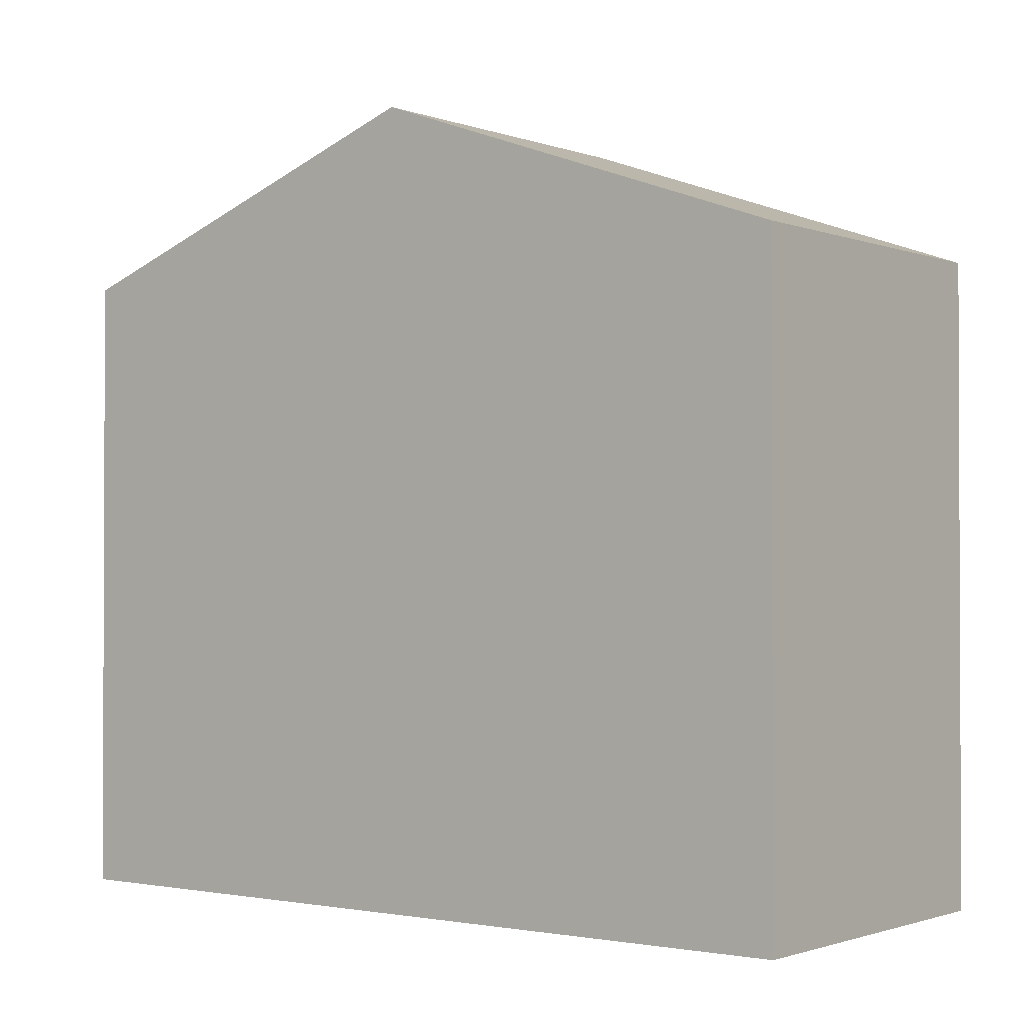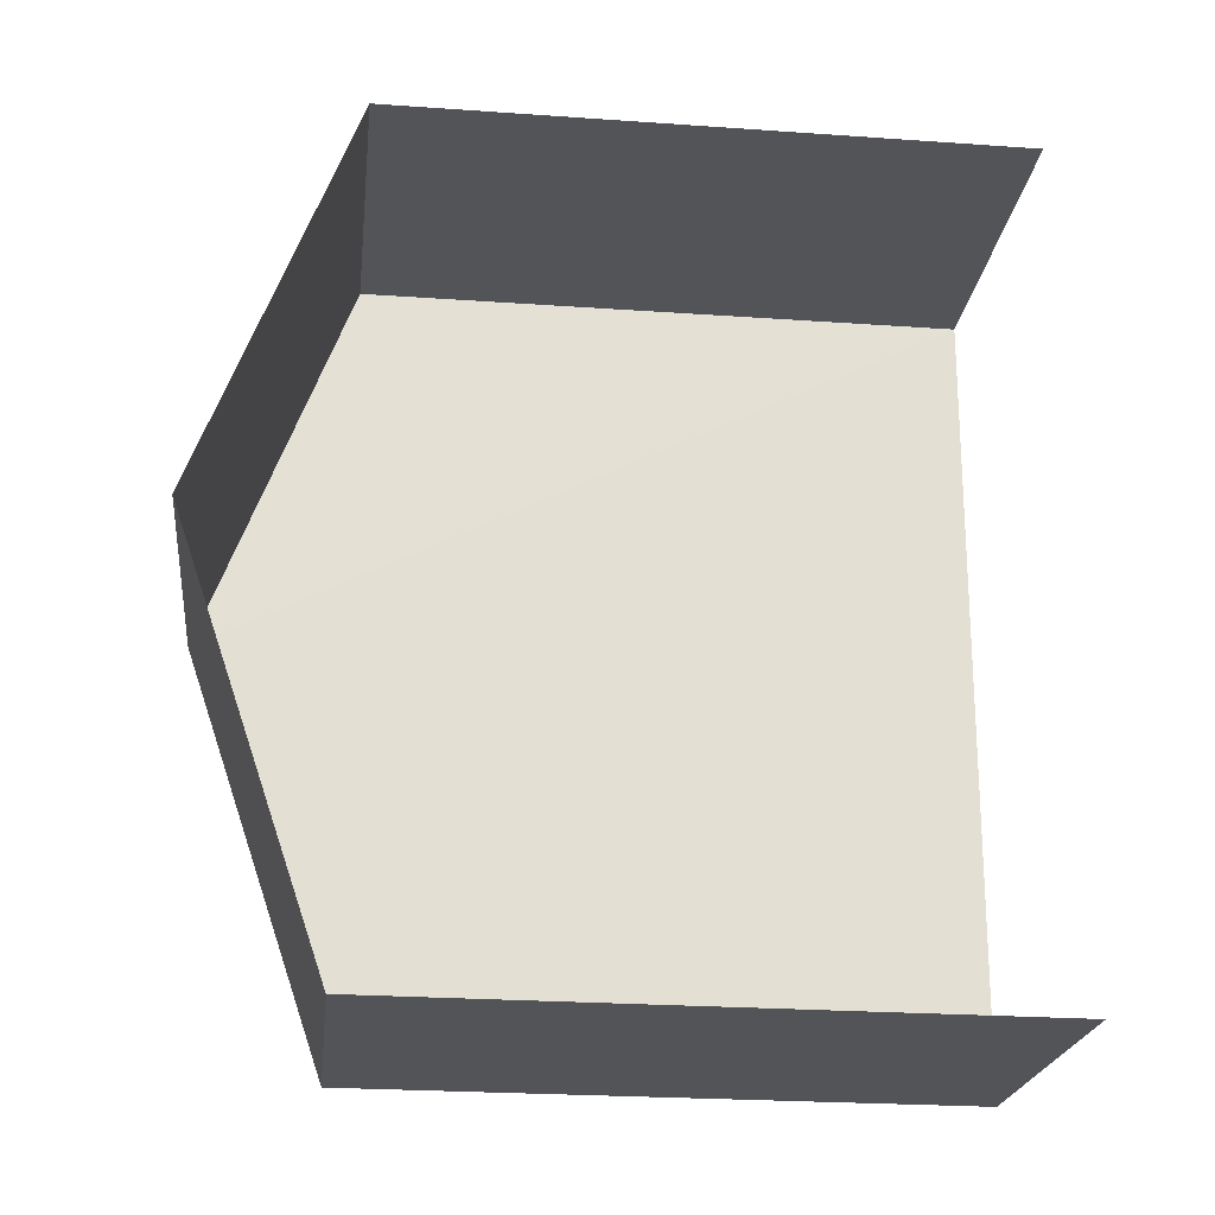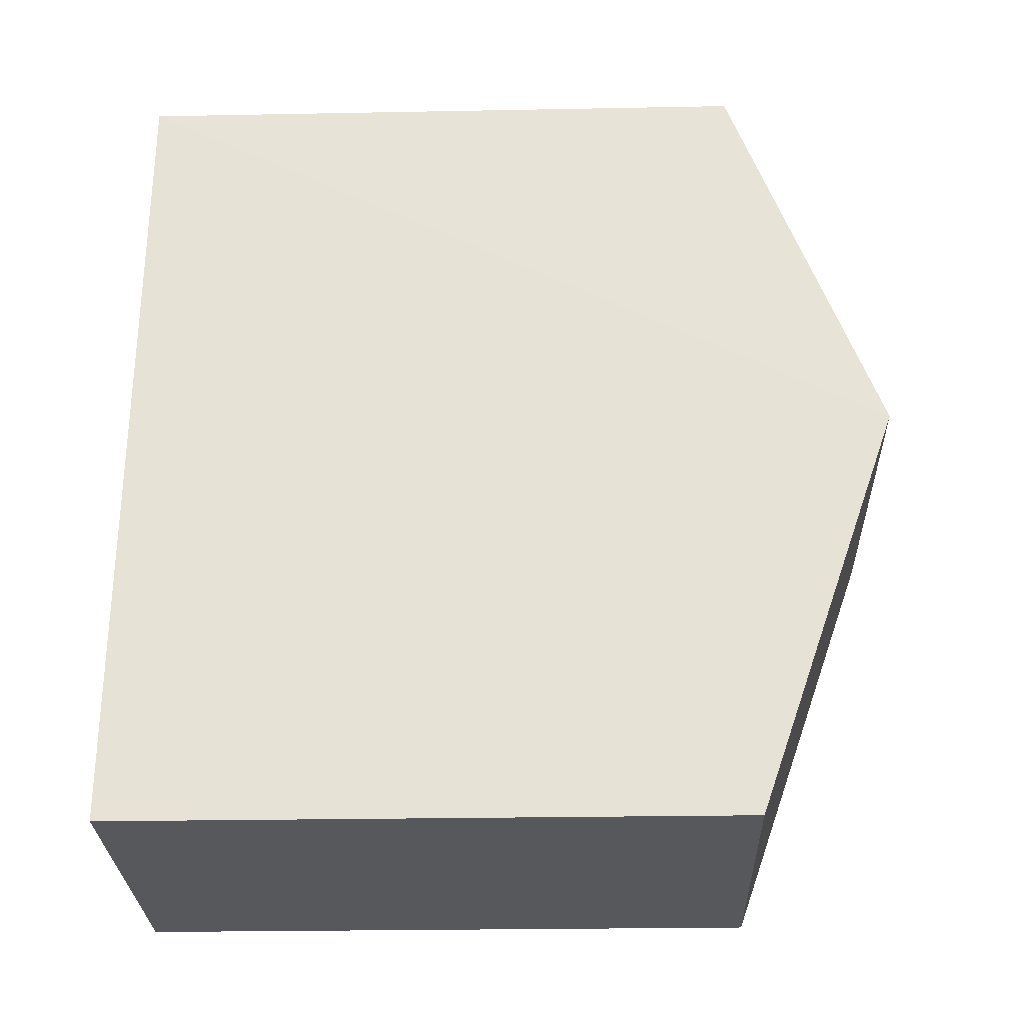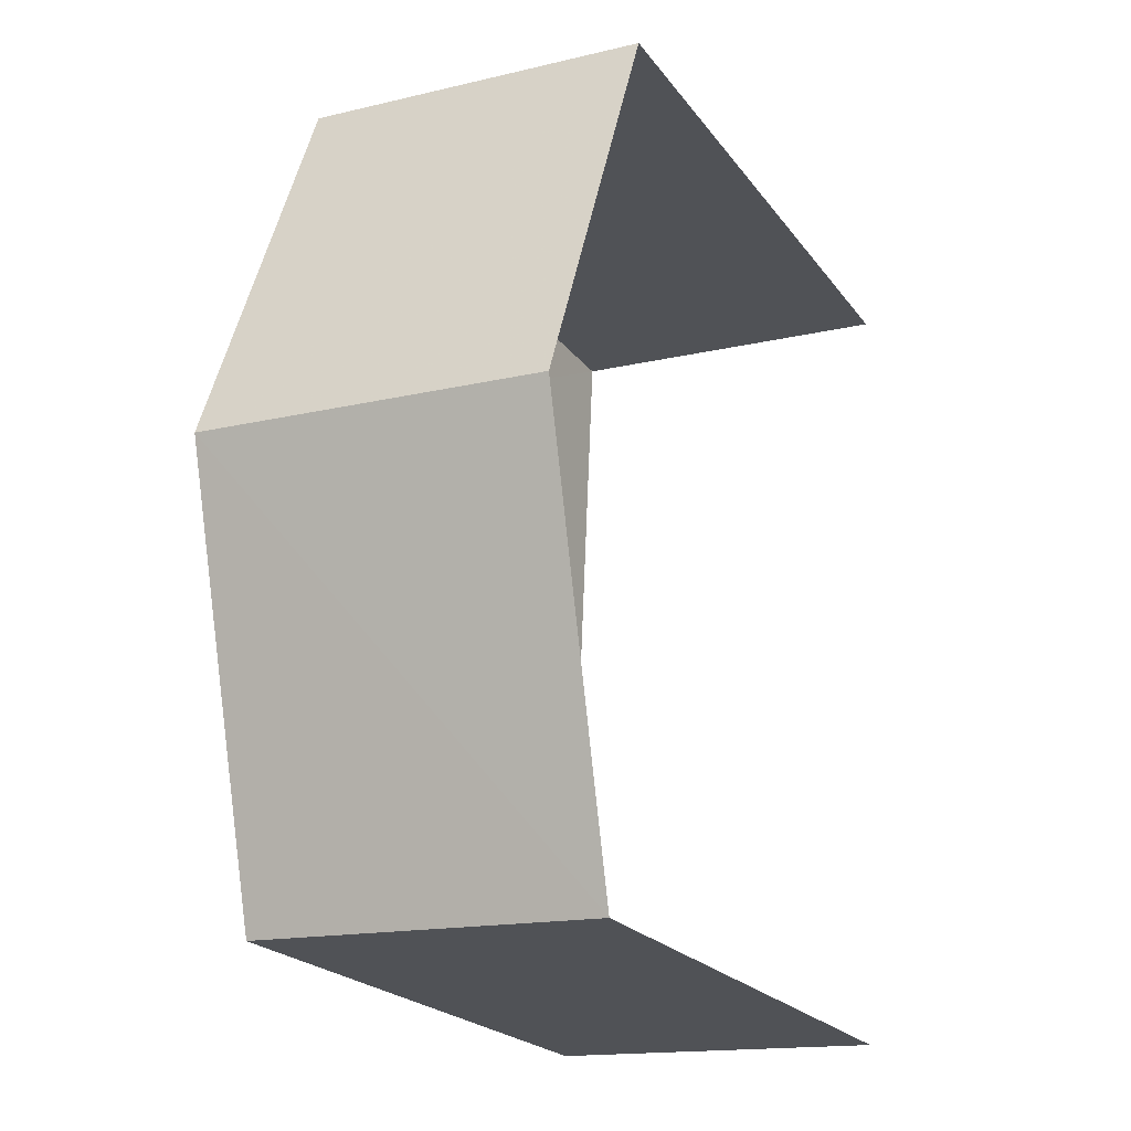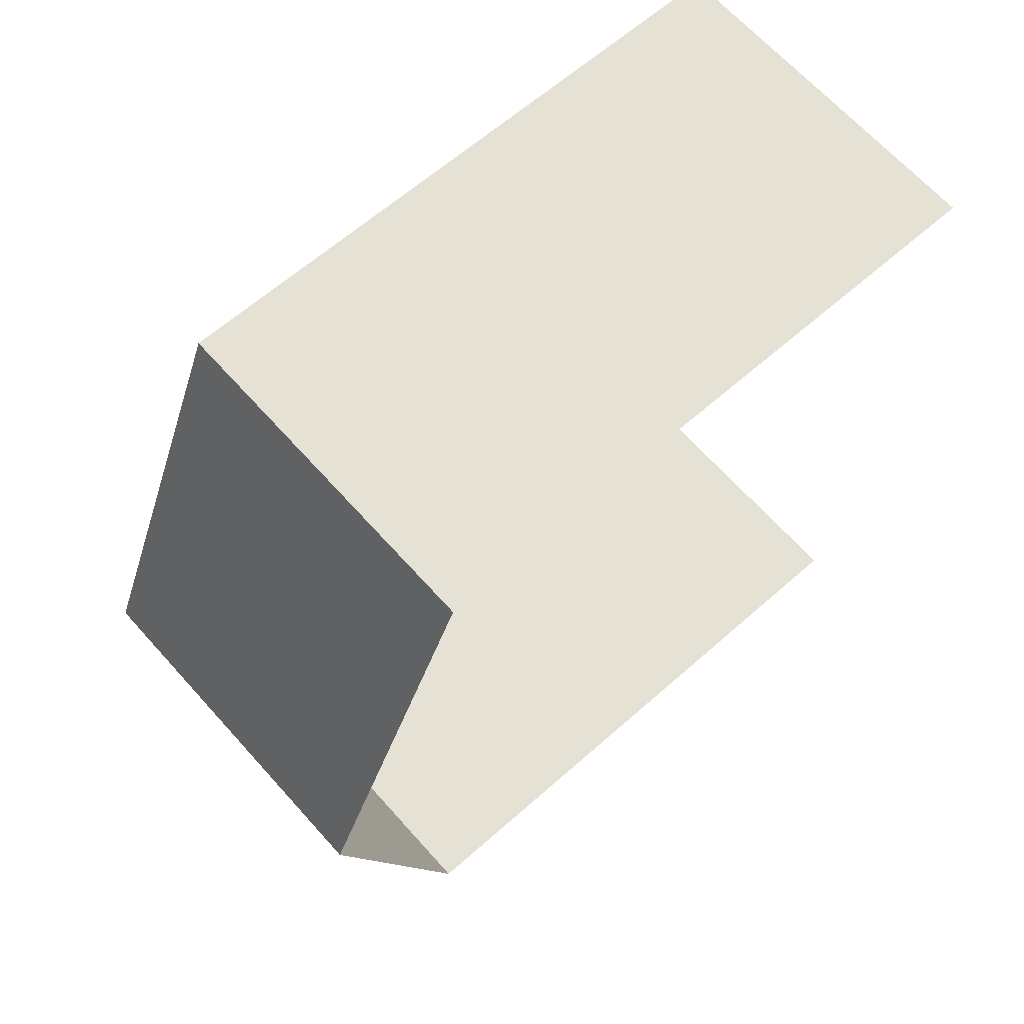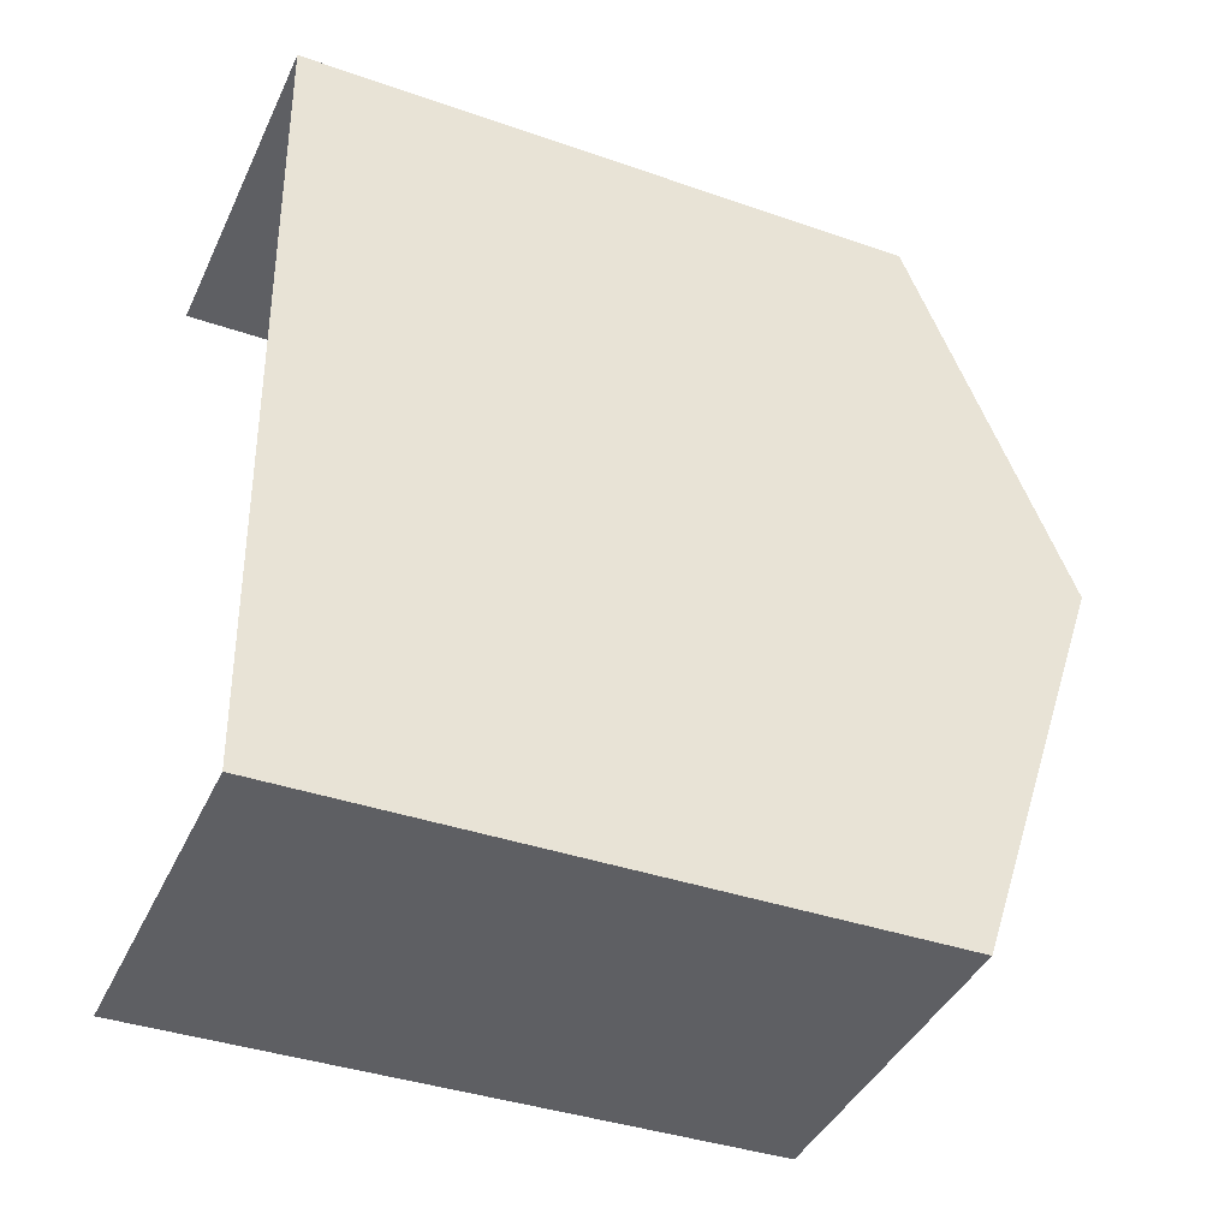
<metadata>
{"format":"obj","ext":"obj","renderer":"f3d","projection":"perspective","resolution":1024,"background":"white","views":[{"elev":-1.3,"azim":-55.3,"up":"+Z"},{"elev":-25.4,"azim":83.5,"up":"+Y"},{"elev":-25.4,"azim":-88.2,"up":"+Y"},{"elev":-21.8,"azim":26.2,"up":"+Y"},{"elev":62.9,"azim":48.1,"up":"+Y"},{"elev":-38.5,"azim":-113.7,"up":"+Y"}]}
</metadata>
<code>
v -3.738e+05 -1.033e+05 27.75
v -3.738e+05 -1.033e+05 27.75
v -3.738e+05 -1.033e+05 27.75
v -3.738e+05 -1.033e+05 27.75
v -3.738e+05 -1.033e+05 36.25
v -3.738e+05 -1.033e+05 34.62
v -3.738e+05 -1.033e+05 36.25
v -3.738e+05 -1.033e+05 34.62
v -3.738e+05 -1.033e+05 34.62
v -3.738e+05 -1.033e+05 34.62
f 1 2 3
f 1 4 2
f 6 3 7
f 3 2 7
f 2 9 7
f 5 6 7
f 5 8 6
f 9 10 5
f 7 9 5
f 8 1 3
f 6 8 3
f 10 4 5
f 4 1 5
f 1 8 5
f 10 2 4
f 10 9 2

</code>
